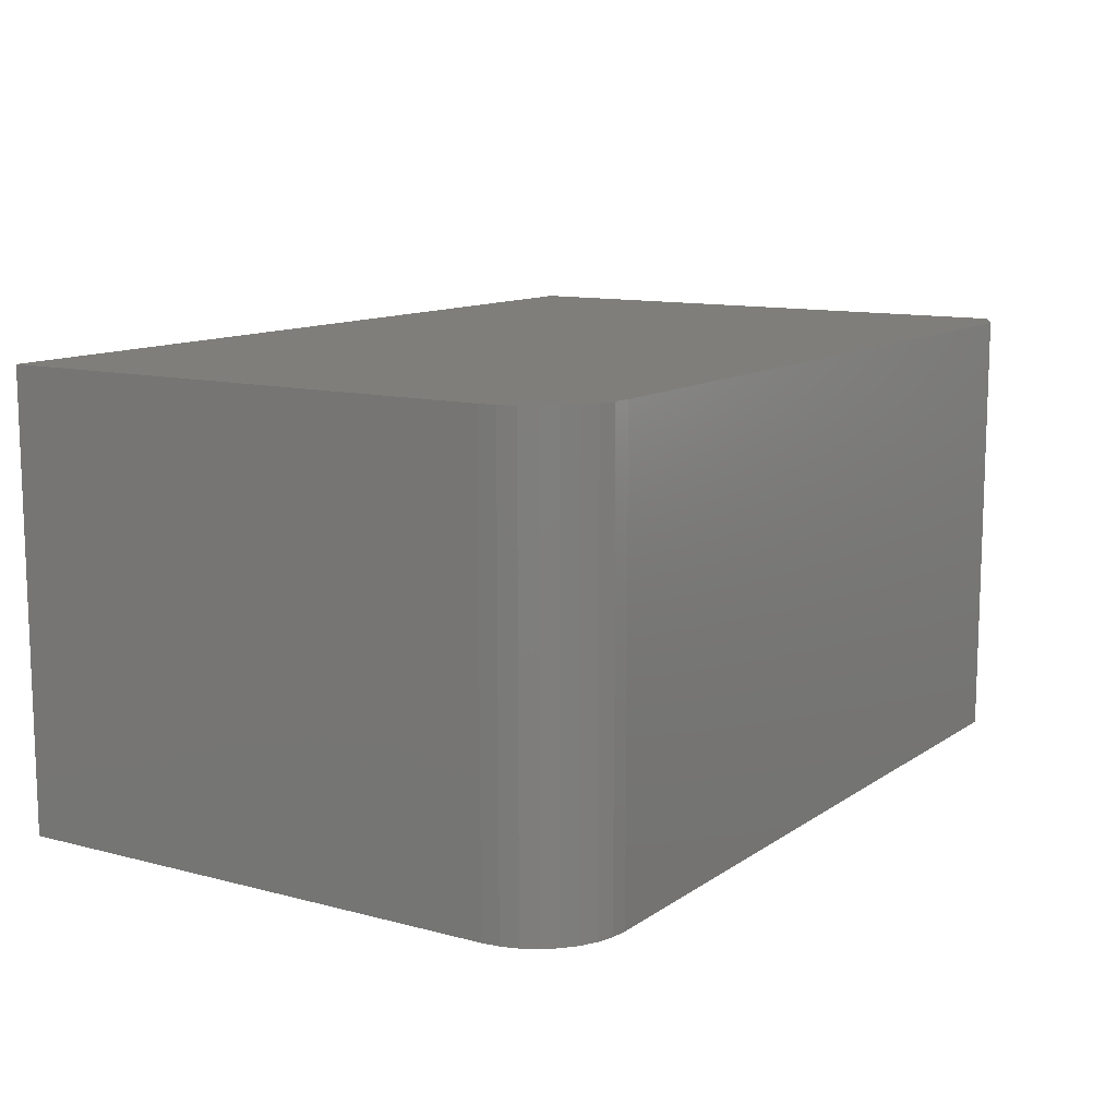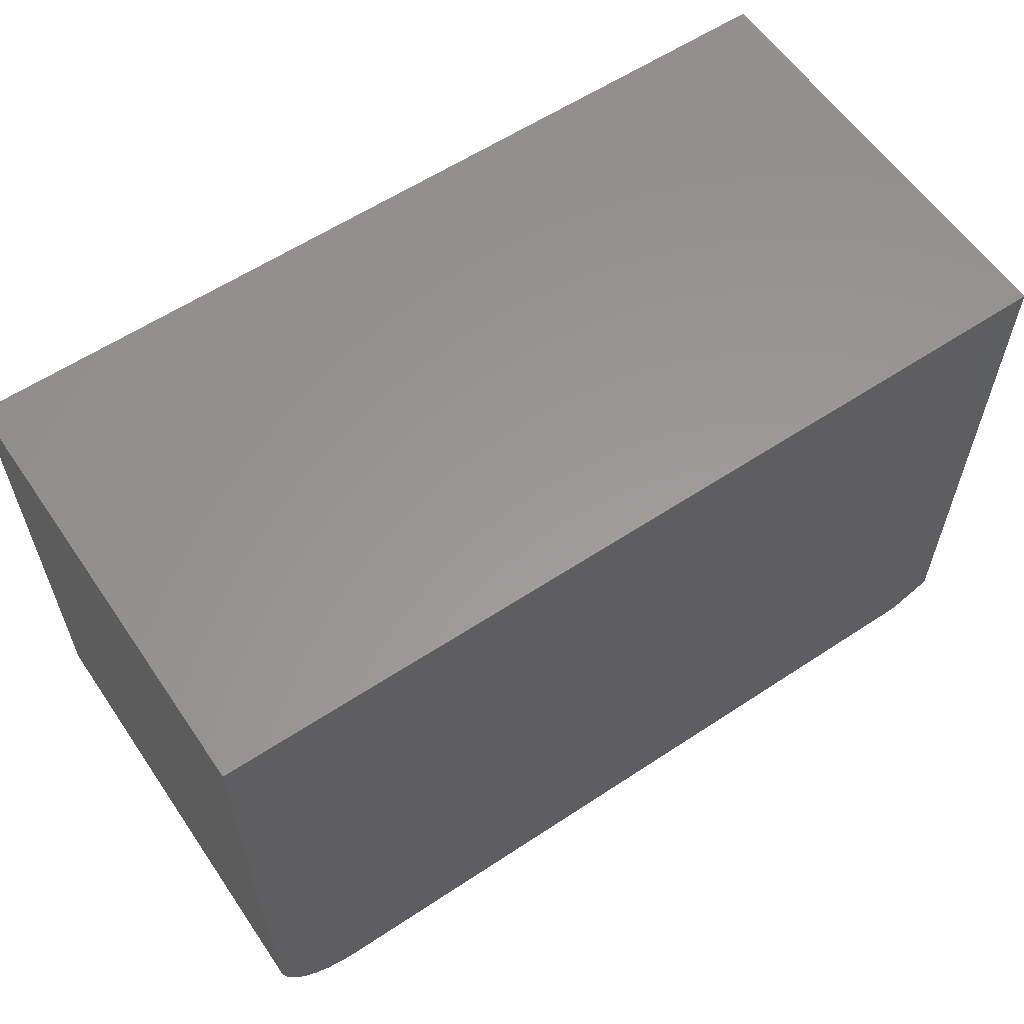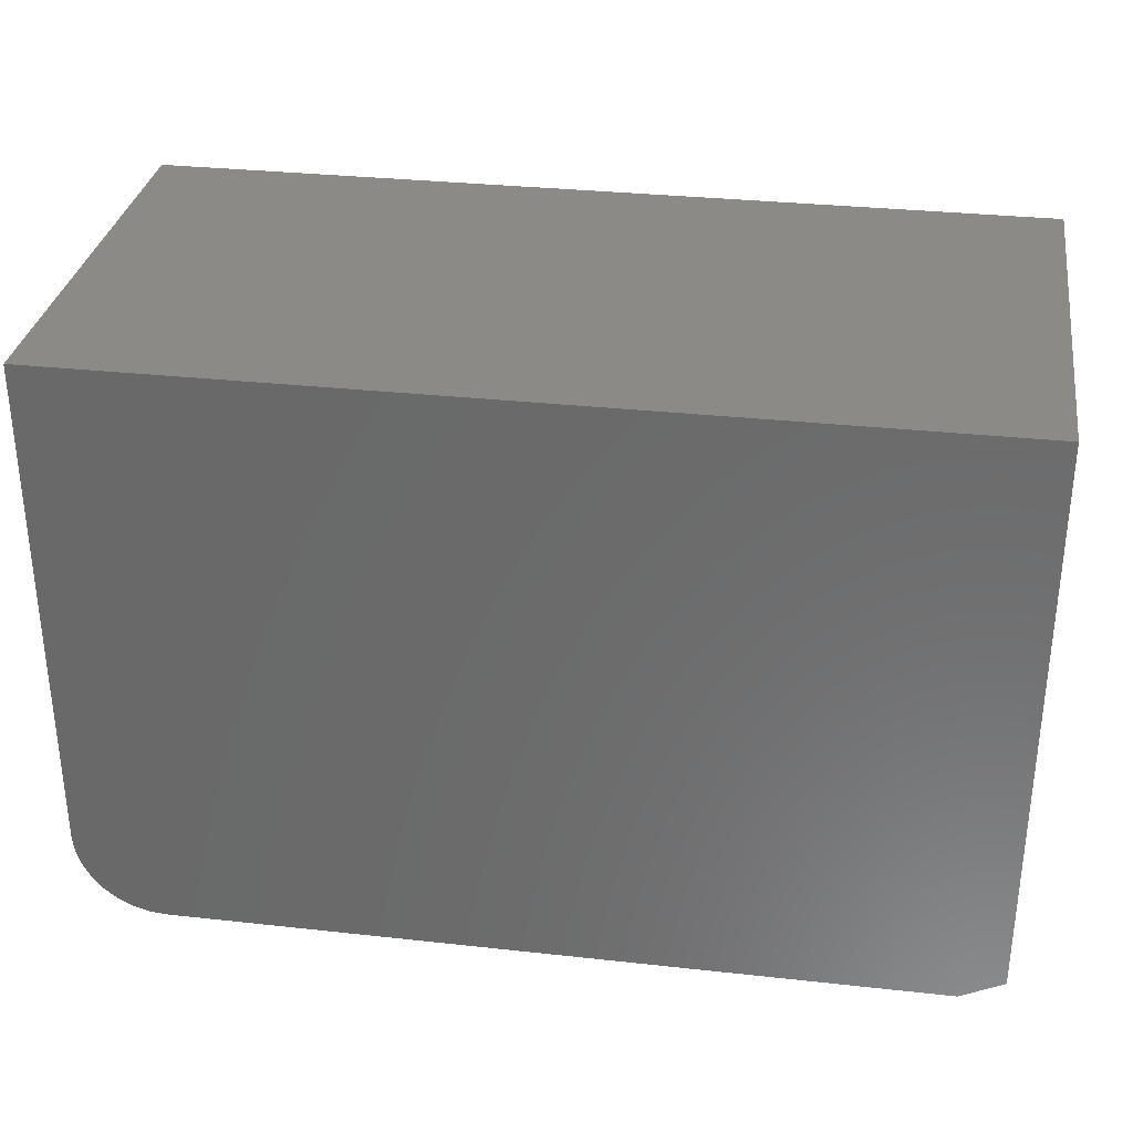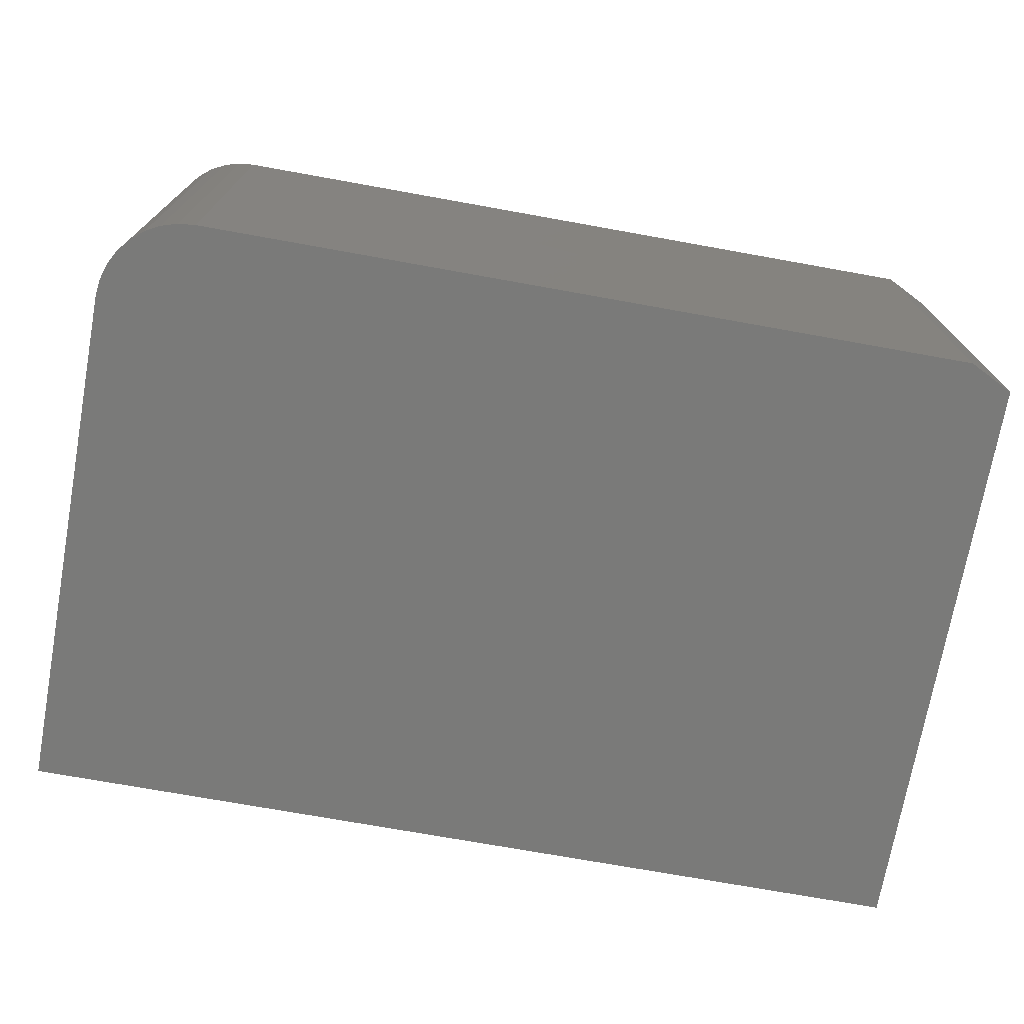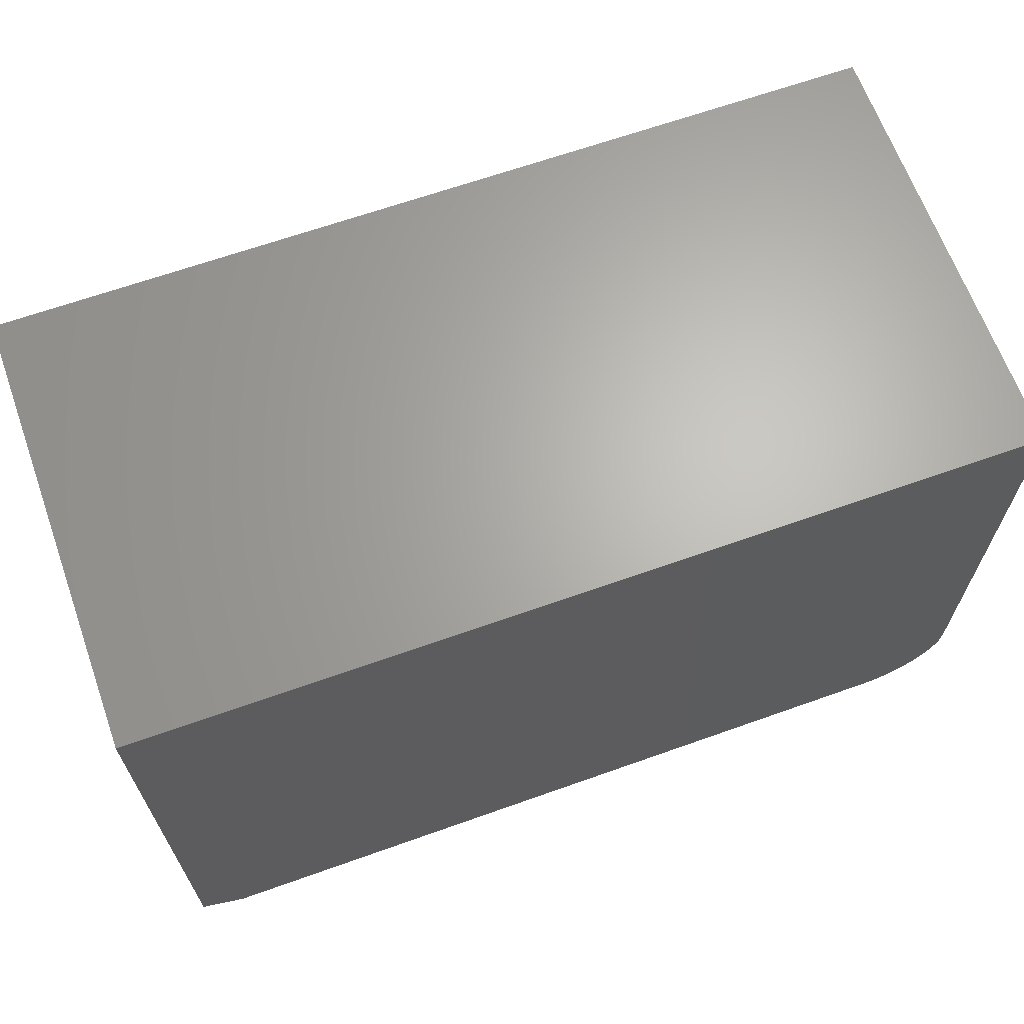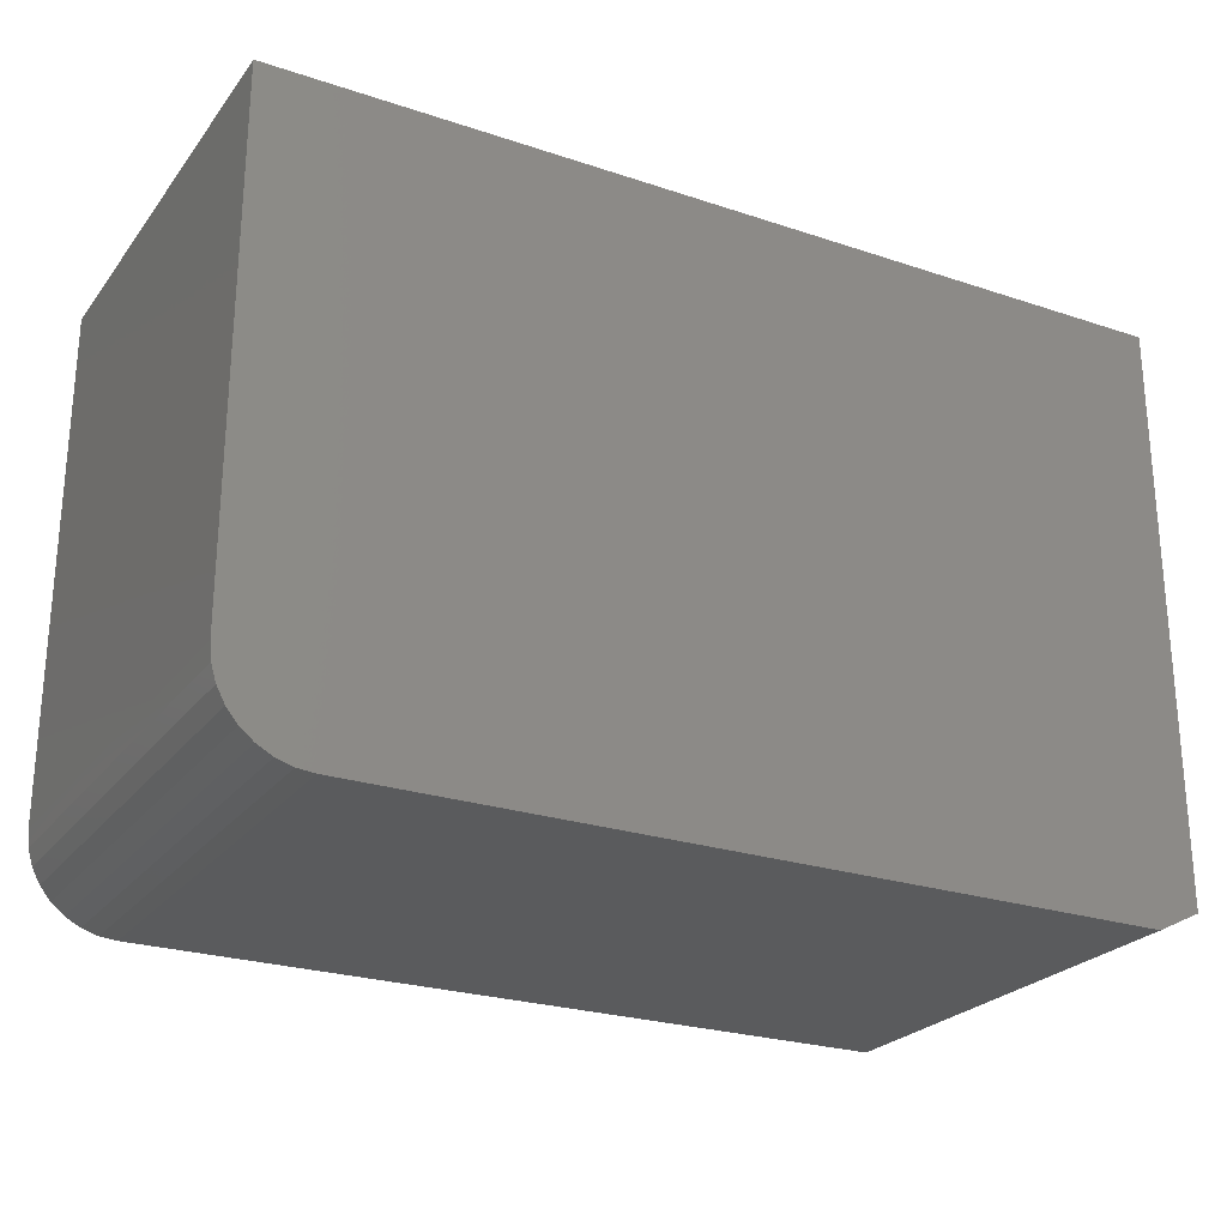
<metadata>
{"format":"stl","ext":"stl","renderer":"f3d","projection":"perspective","resolution":1024,"background":"white","views":[{"elev":11.5,"azim":-57.4,"up":"+Z"},{"elev":59.3,"azim":-34.2,"up":"+Y"},{"elev":31.9,"azim":8.8,"up":"+Y"},{"elev":-72.9,"azim":-10.2,"up":"+Z"},{"elev":65.6,"azim":160.3,"up":"+Y"},{"elev":-24.9,"azim":-28.4,"up":"+Y"}]}
</metadata>
<code>
# stl→obj: 26 verts, 48 faces
v -0.6401 -0.4297 0.05526
v -0.08651 -0.4297 0.05526
v -0.6401 -0.4297 0.3789
v -0.08651 -0.4297 0.3789
v -0.05526 7.713e-17 0.3789
v -0.05526 -0.4141 0.3789
v -0.7026 5.259e-18 0.3789
v -0.7026 -0.3672 0.3789
v -0.7014 -0.3794 0.3789
v -0.6979 -0.3911 0.3789
v -0.6921 -0.4019 0.3789
v -0.6843 -0.4114 0.3789
v -0.6749 -0.4192 0.3789
v -0.664 -0.4249 0.3789
v -0.6523 -0.4285 0.3789
v -0.05526 7.713e-17 0.05526
v -0.05526 -0.4141 0.05526
v -0.6523 -0.4285 0.05526
v -0.664 -0.4249 0.05526
v -0.6749 -0.4192 0.05526
v -0.6843 -0.4114 0.05526
v -0.6921 -0.4019 0.05526
v -0.6979 -0.3911 0.05526
v -0.7014 -0.3794 0.05526
v -0.7026 -0.3672 0.05526
v -0.7026 5.259e-18 0.05526
f 1 2 3
f 3 2 4
f 5 4 6
f 7 8 9
f 7 9 10
f 7 10 11
f 7 11 12
f 7 12 13
f 7 13 14
f 7 14 15
f 7 15 3
f 7 3 4
f 7 4 5
f 2 16 17
f 1 18 19
f 1 19 20
f 1 20 21
f 1 21 22
f 1 22 23
f 1 23 24
f 1 24 25
f 1 25 26
f 1 26 16
f 1 16 2
f 7 26 8
f 8 26 25
f 8 25 9
f 9 25 24
f 9 24 10
f 10 24 23
f 10 23 11
f 11 23 22
f 11 22 12
f 12 22 21
f 12 21 13
f 13 21 20
f 13 20 14
f 14 20 19
f 14 19 15
f 15 19 18
f 15 18 3
f 3 18 1
f 16 5 17
f 17 5 6
f 4 2 6
f 6 2 17
f 26 7 16
f 16 7 5

</code>
